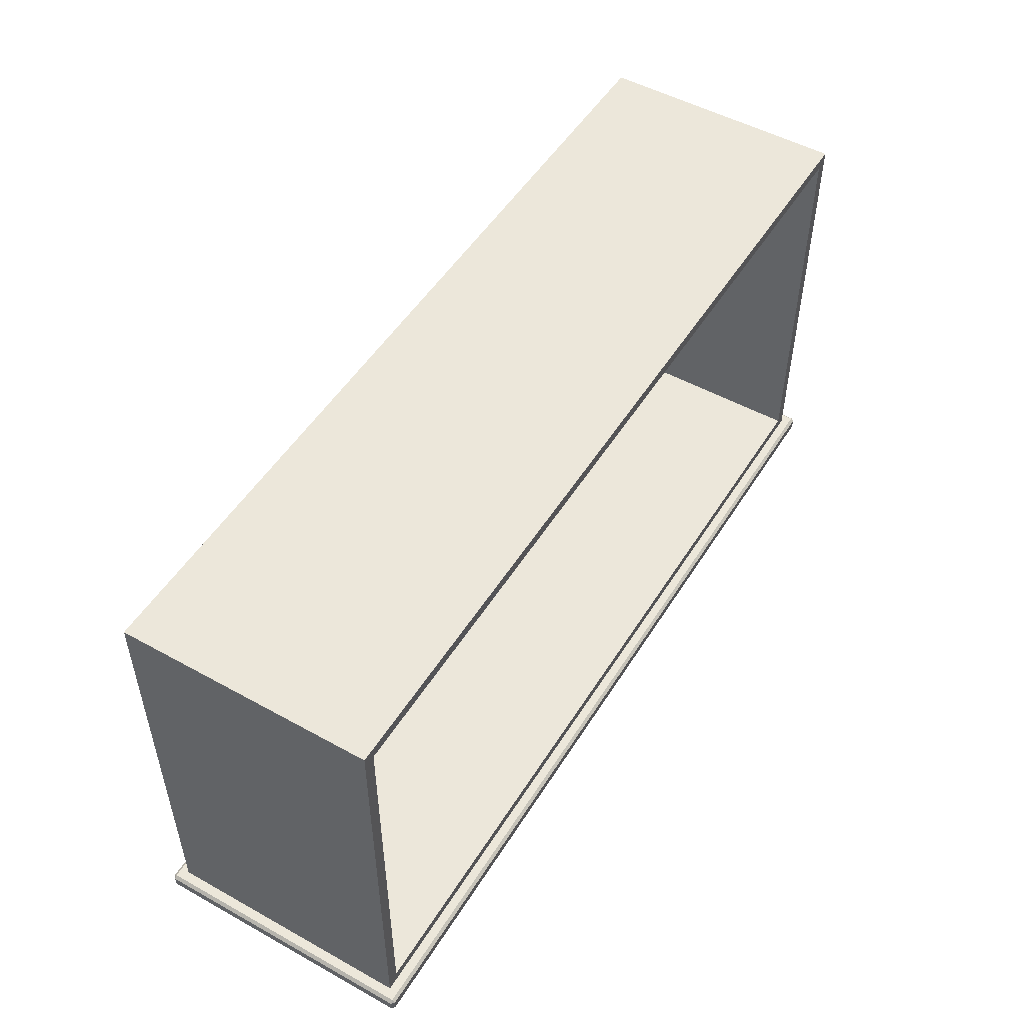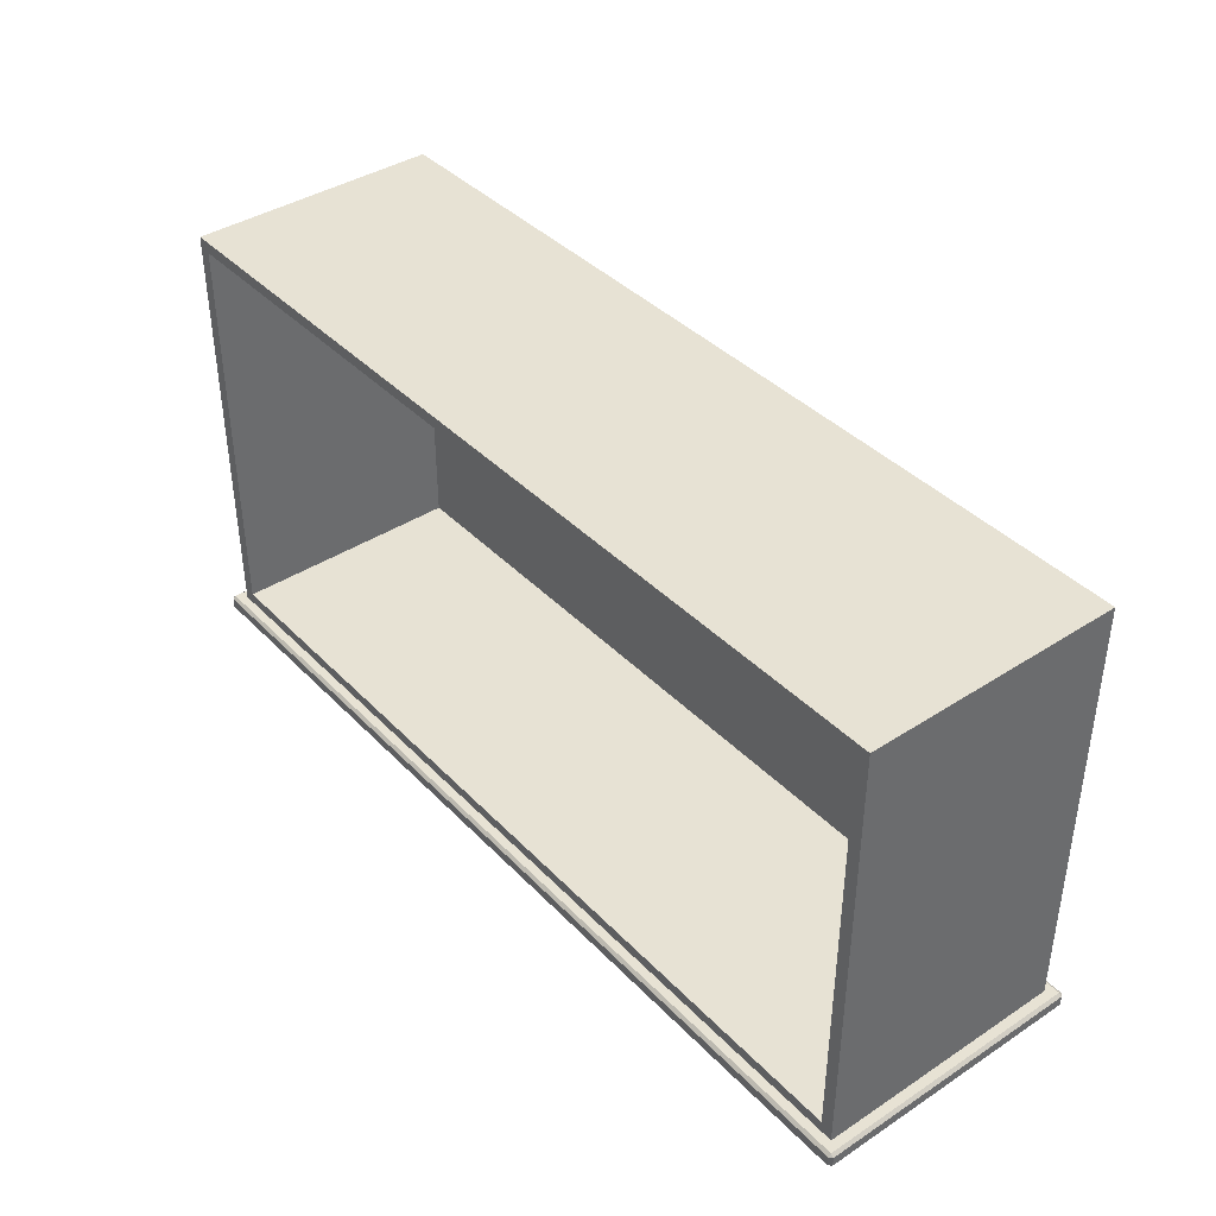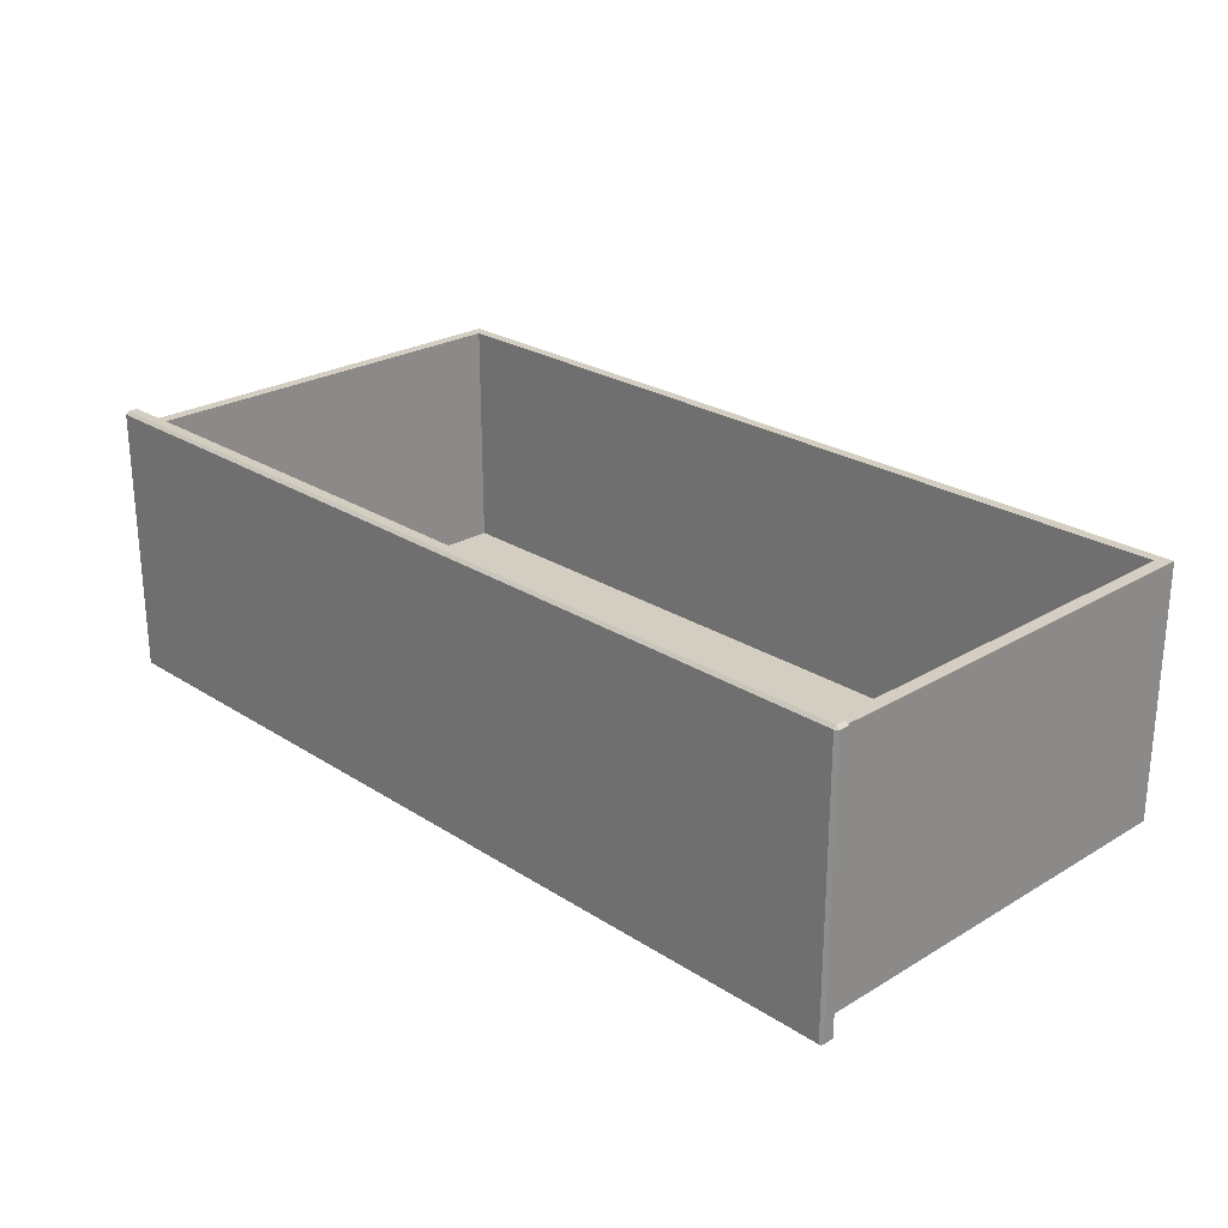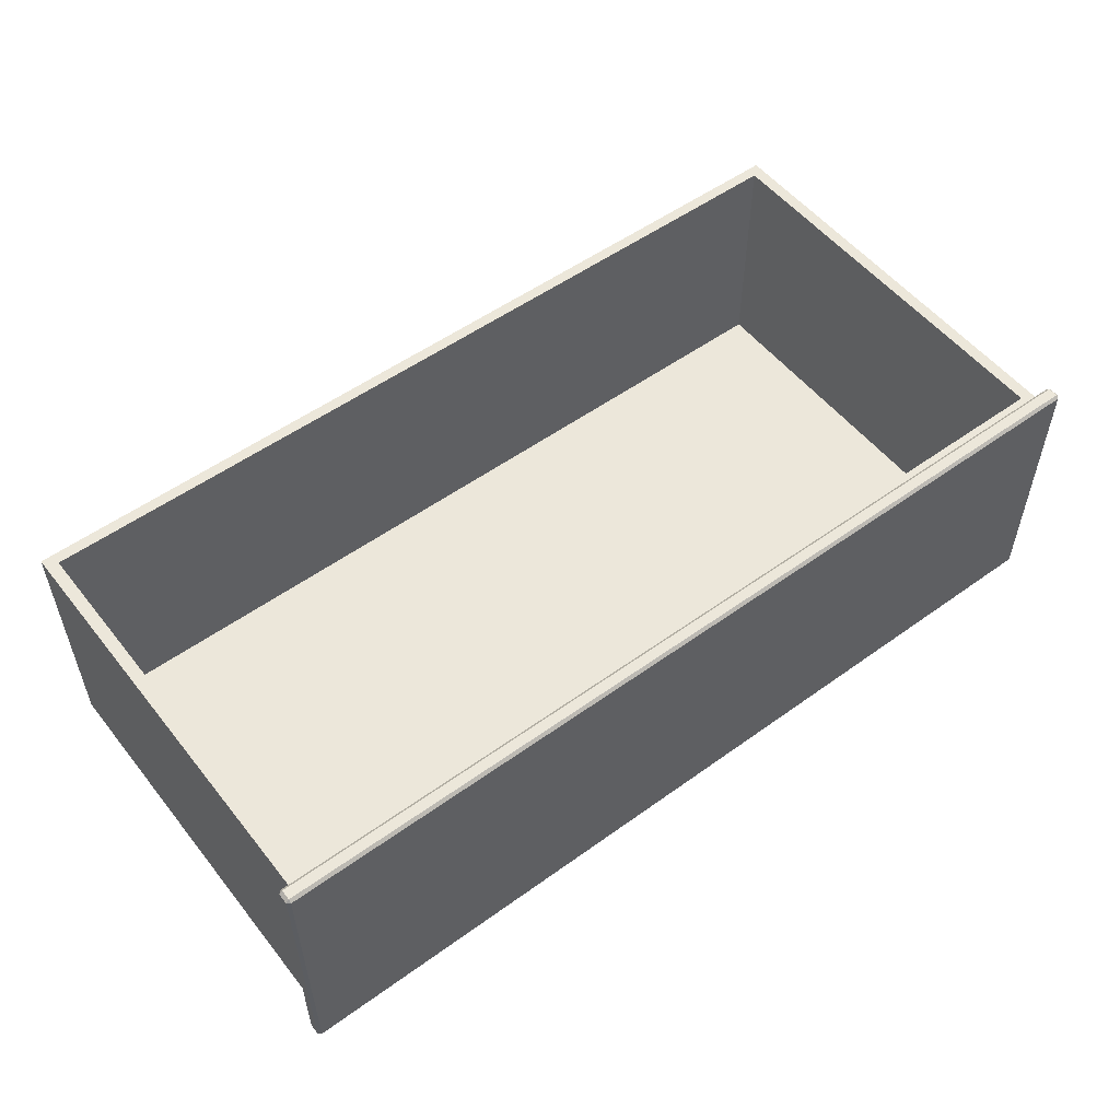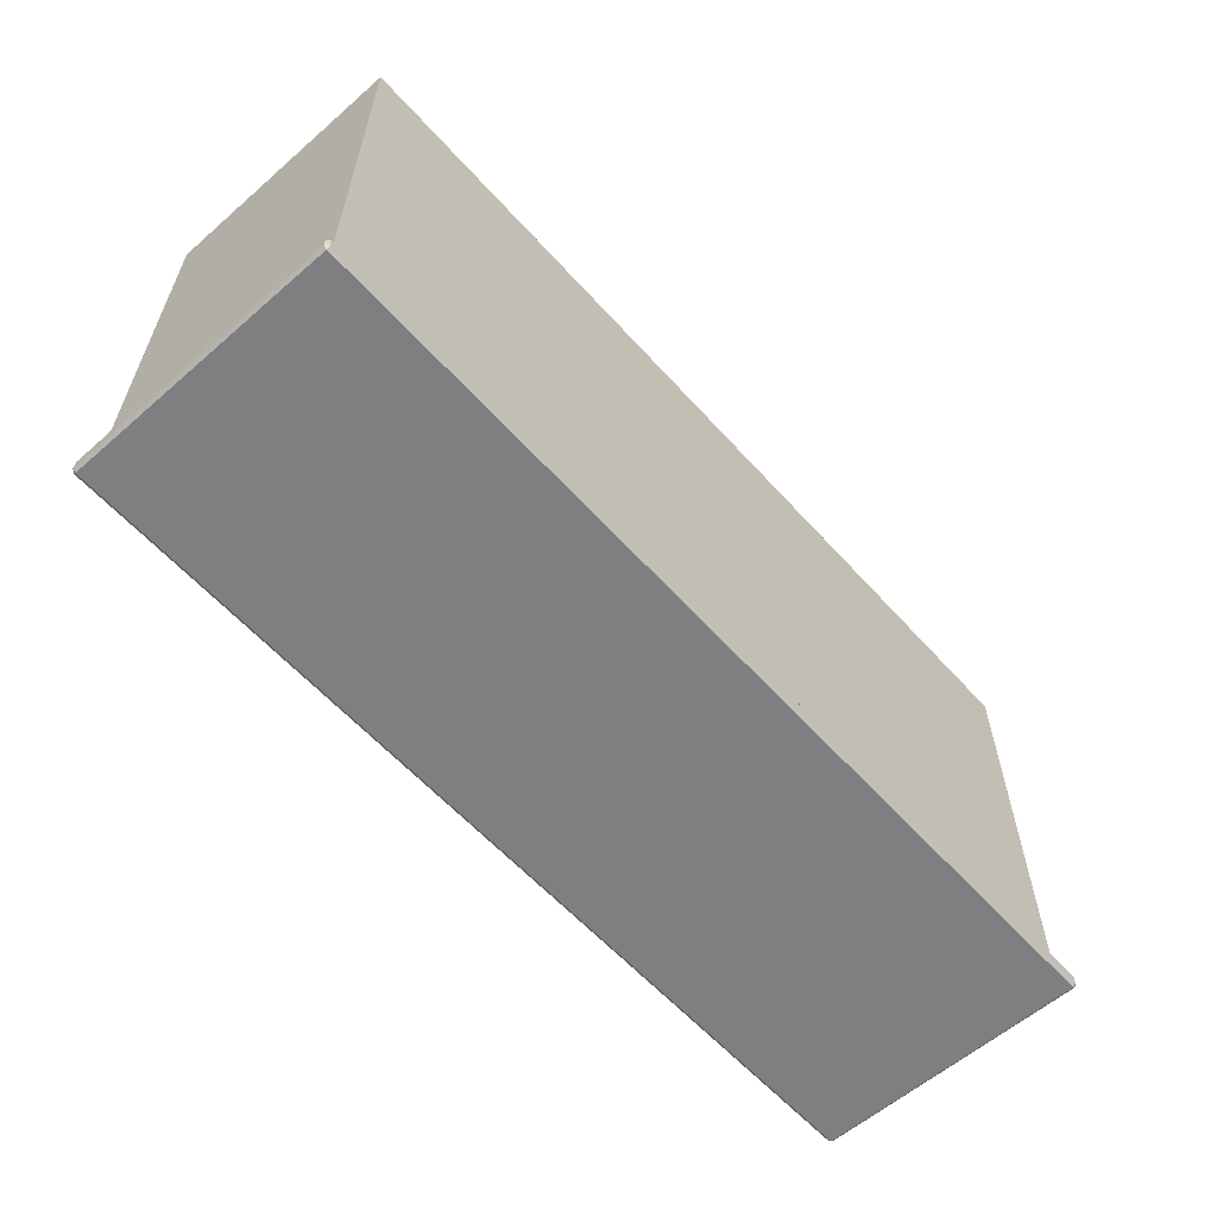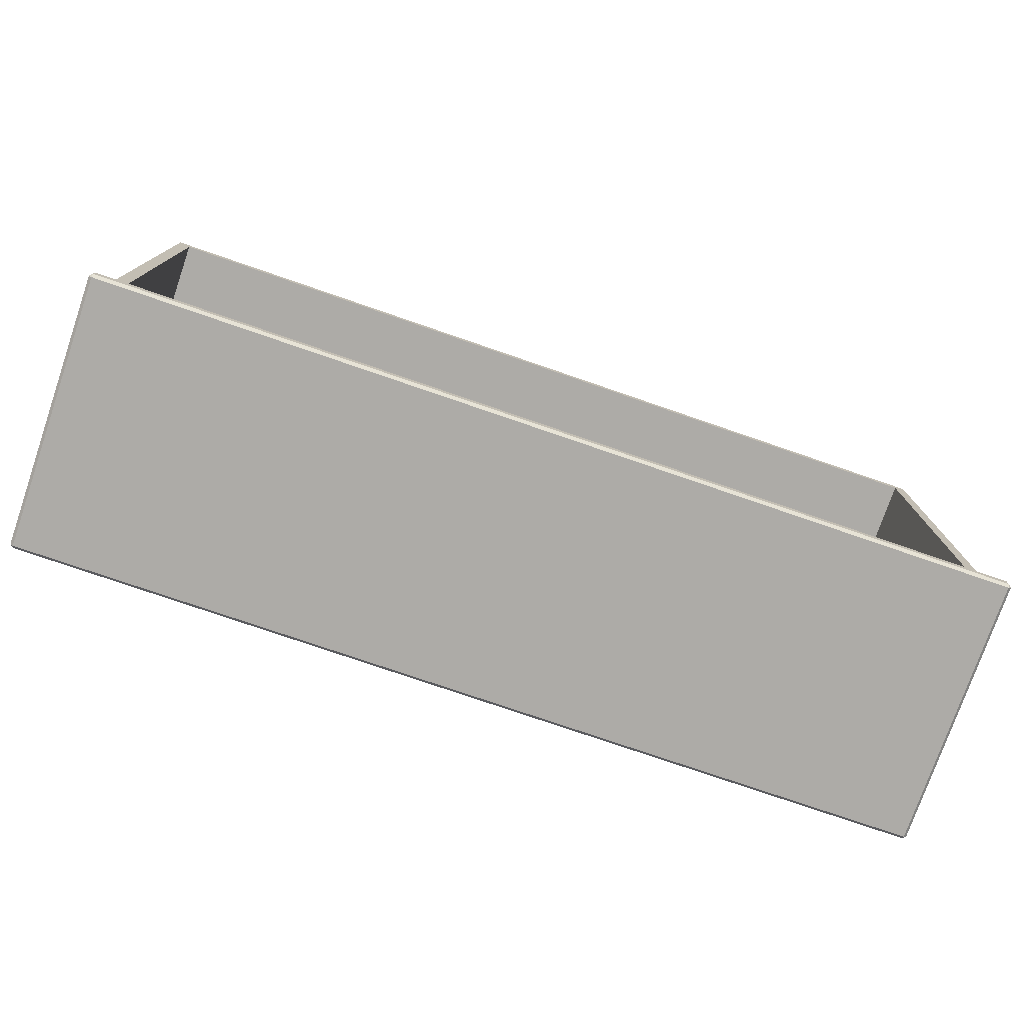
<metadata>
{"format":"obj","ext":"obj","renderer":"f3d","projection":"perspective","resolution":1024,"background":"white","views":[{"elev":50.9,"azim":-58.9,"up":"+Y"},{"elev":39.7,"azim":51.2,"up":"+Y"},{"elev":25.0,"azim":46.0,"up":"+Z"},{"elev":53.6,"azim":-37.6,"up":"+Z"},{"elev":-59.6,"azim":131.7,"up":"+Y"},{"elev":-76.5,"azim":-19.0,"up":"+Y"}]}
</metadata>
<code>
o DeskDrawer_308_1_1
v -0.6706 -0.3271 -0.2018
v 0.003725 -0.3271 -0.2018
v 0.003725 -0.3196 -0.2018
v -0.6706 -0.3196 -0.2018
v -0.6637 -0.3174 -0.3973
v -0.6637 0.002227 -0.3972
v -0.003153 0.002228 -0.3972
v -0.003153 -0.3174 -0.3973
v -0.6706 -0.3292 -0.4038
v 0.003725 -0.3292 -0.4038
v 0.003725 -0.3292 -0.204
v -0.6706 -0.3292 -0.204
v 0.003725 -0.3271 -0.406
v -0.6706 -0.3271 -0.406
v -0.6706 -0.3196 -0.406
v 0.003725 -0.3196 -0.406
v 0.006036 -0.3271 -0.204
v 0.006036 -0.3271 -0.4038
v 0.006036 -0.3196 -0.4038
v 0.006036 -0.3196 -0.204
v 0.003725 -0.3174 -0.4038
v -0.6706 -0.3174 -0.4038
v -0.003153 -0.3175 -0.2106
v 0.003725 -0.3175 -0.204
v -0.6637 -0.3175 -0.2106
v -0.6706 -0.3175 -0.204
v -0.6637 0.002164 -0.2104
v -0.003153 0.002164 -0.2104
v -0.6545 -0.3091 -0.2105
v -0.6545 -0.309 -0.3868
v -0.6545 -0.006196 -0.3867
v -0.6545 -0.006257 -0.2104
v -0.01234 -0.3091 -0.2105
v -0.01234 -0.006256 -0.2104
v -0.01234 -0.309 -0.3868
v -0.01234 -0.006195 -0.3867
v -0.6729 -0.3271 -0.204
v -0.6729 -0.3271 -0.4038
v -0.6729 -0.3196 -0.4038
v -0.6729 -0.3196 -0.204
f 1 3 2
f 1 4 3
f 5 7 6
f 5 8 7
f 9 11 10
f 9 12 11
f 13 15 14
f 13 16 15
f 17 19 18
f 17 20 19
f 8 22 21
f 8 5 22
f 23 8 21
f 23 21 24
f 25 23 24
f 25 24 26
f 5 26 22
f 5 25 26
f 6 28 27
f 6 7 28
f 25 6 27
f 25 5 6
f 29 31 30
f 29 32 31
f 8 28 7
f 8 23 28
f 29 23 25
f 29 33 23
f 32 29 25
f 32 25 27
f 34 32 27
f 34 27 28
f 33 28 23
f 33 34 28
f 35 31 36
f 35 30 31
f 34 35 36
f 34 33 35
f 33 30 35
f 33 29 30
f 32 36 31
f 32 34 36
f 37 1 12
f 17 11 2
f 38 9 14
f 18 13 10
f 39 15 22
f 26 4 40
f 21 16 19
f 20 3 24
f 38 12 9
f 38 37 12
f 10 17 18
f 10 11 17
f 1 11 12
f 1 2 11
f 9 13 14
f 9 10 13
f 22 40 39
f 22 26 40
f 19 24 21
f 19 20 24
f 26 3 4
f 26 24 3
f 15 21 22
f 15 16 21
f 37 4 1
f 37 40 4
f 39 14 15
f 39 38 14
f 18 16 13
f 18 19 16
f 20 2 3
f 20 17 2
f 38 40 37
f 38 39 40

</code>
